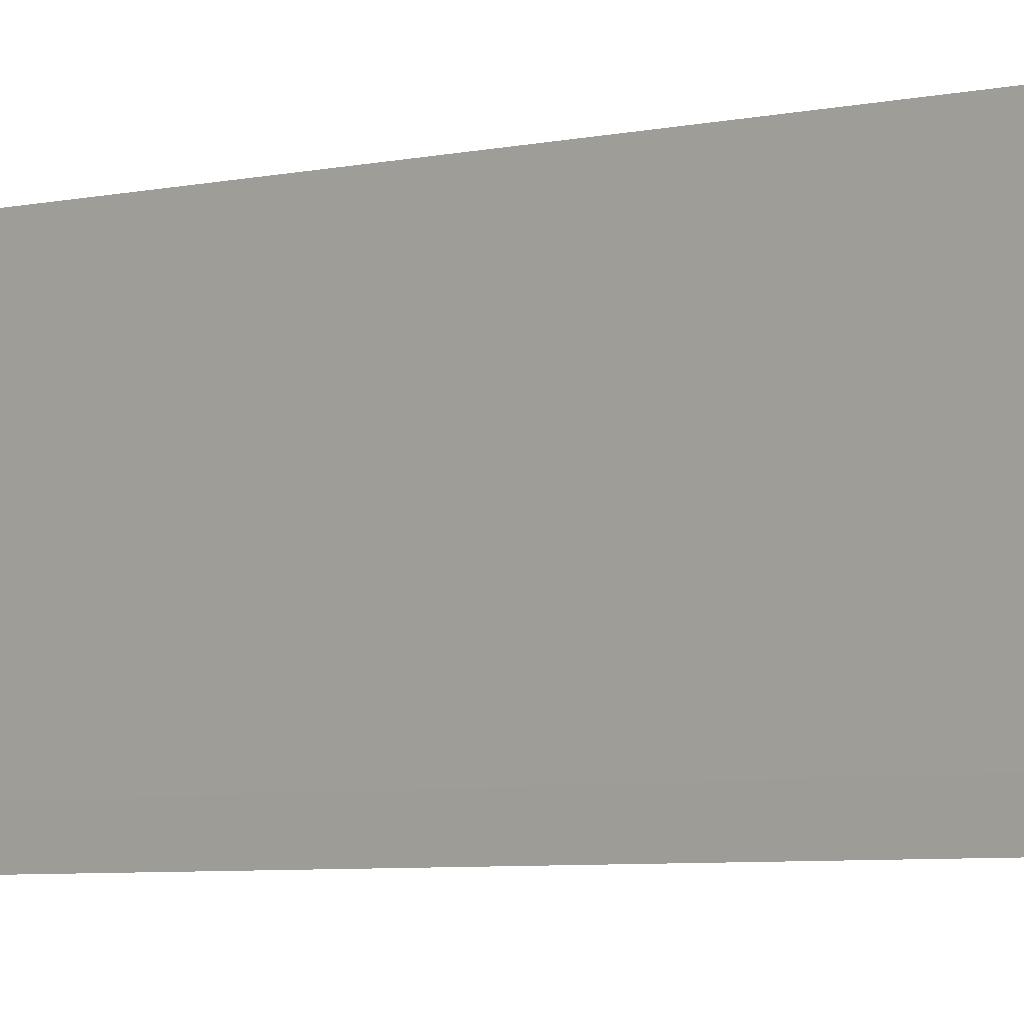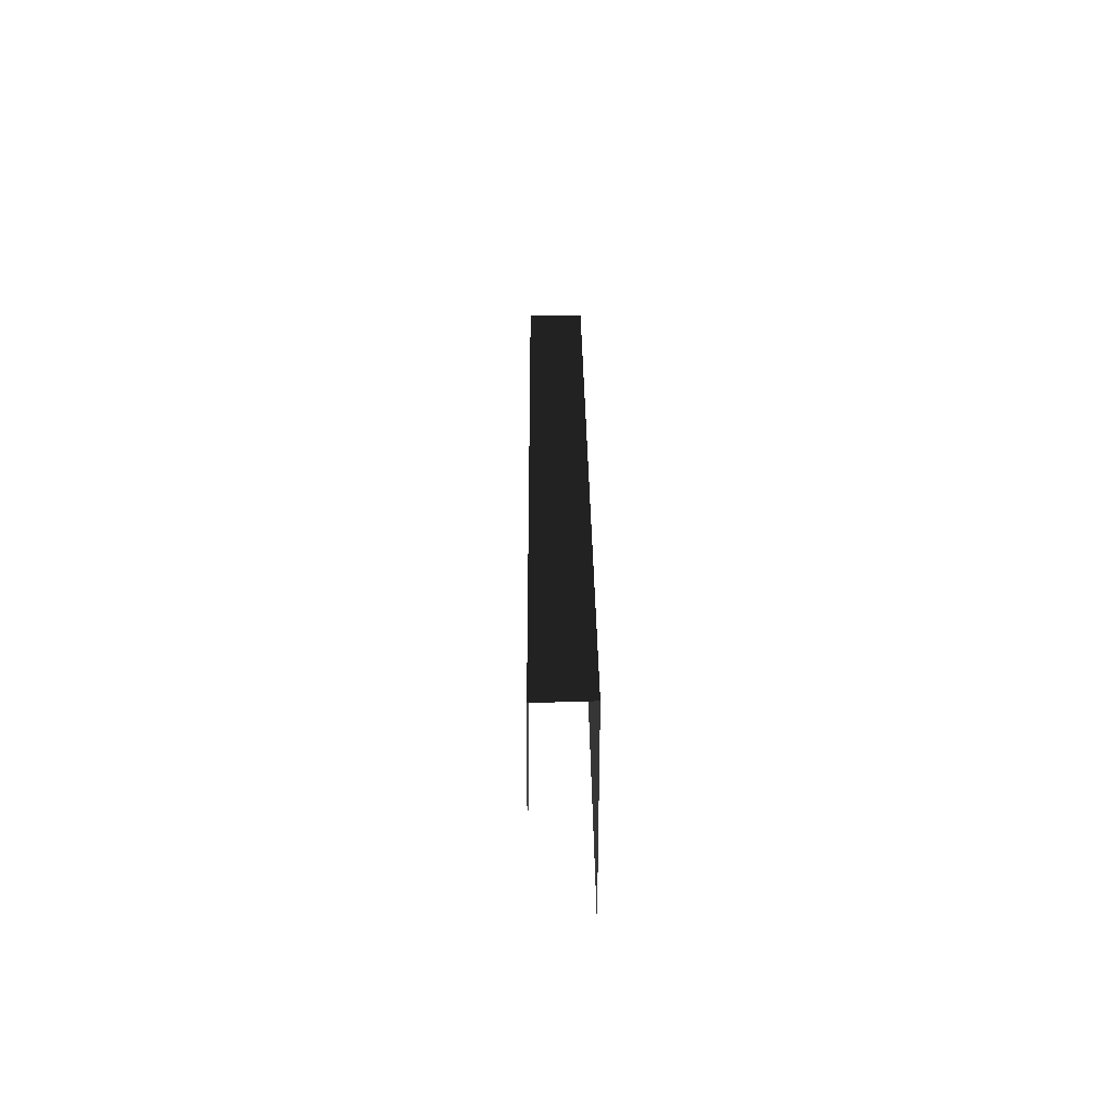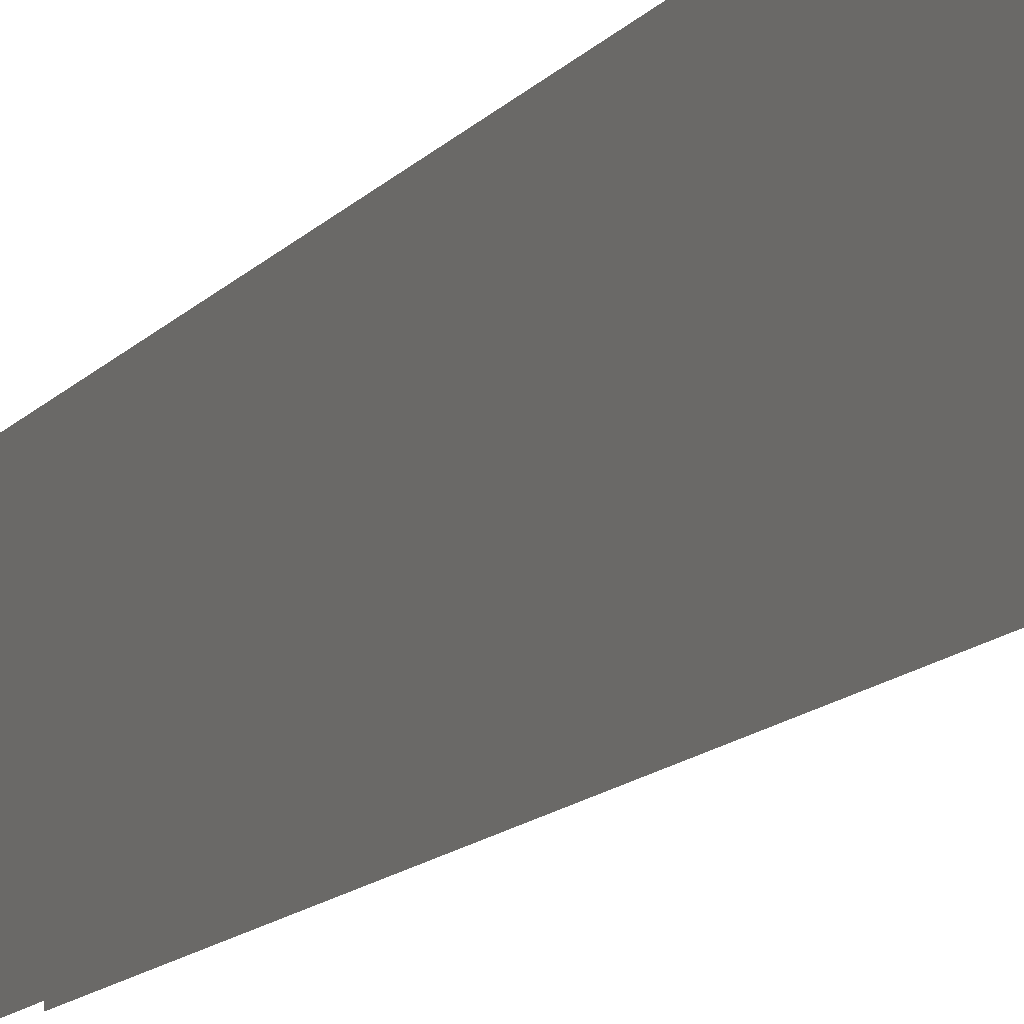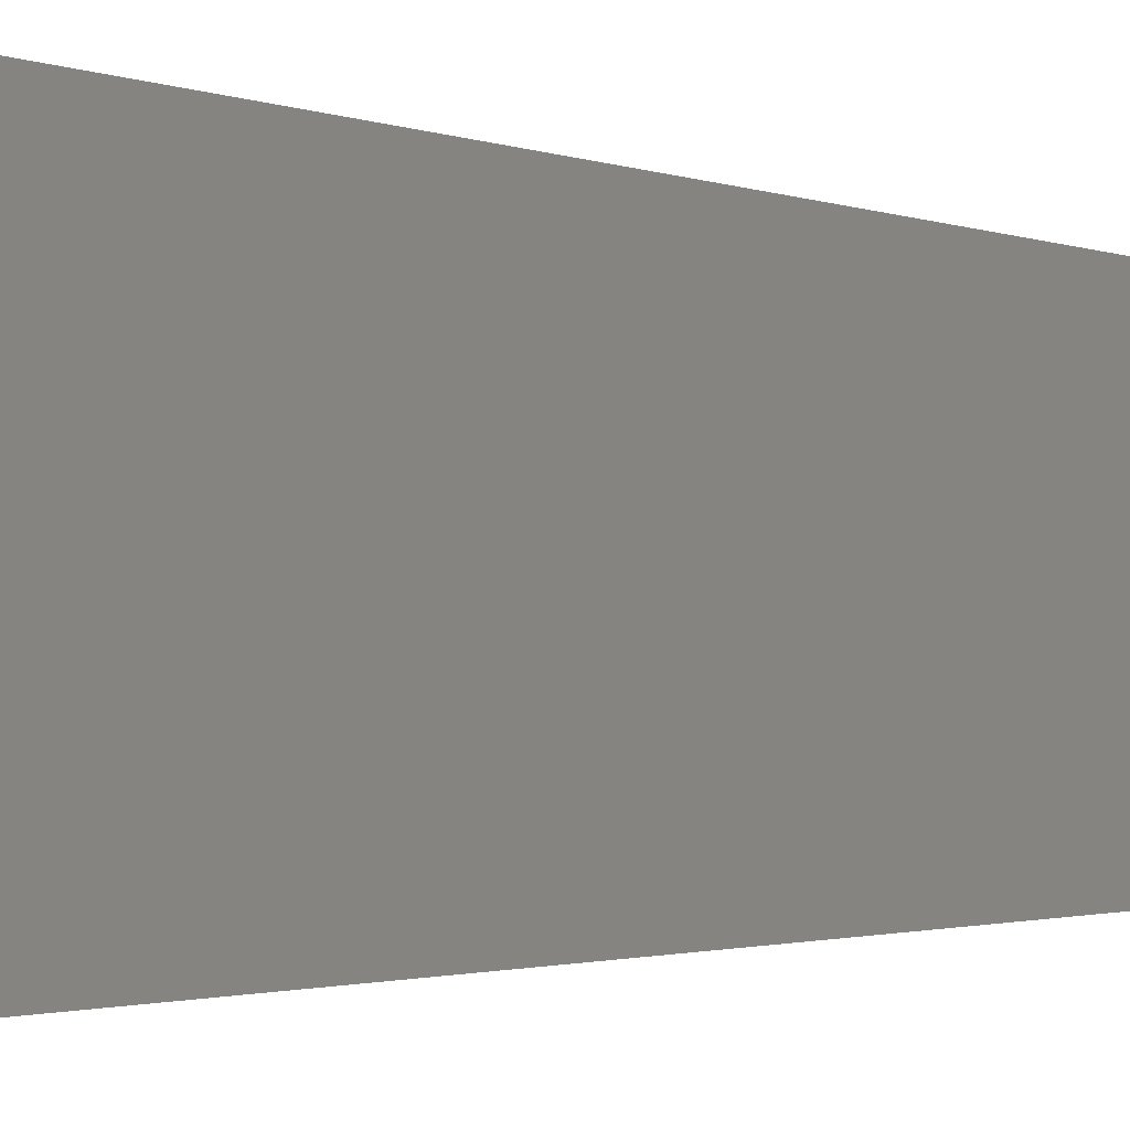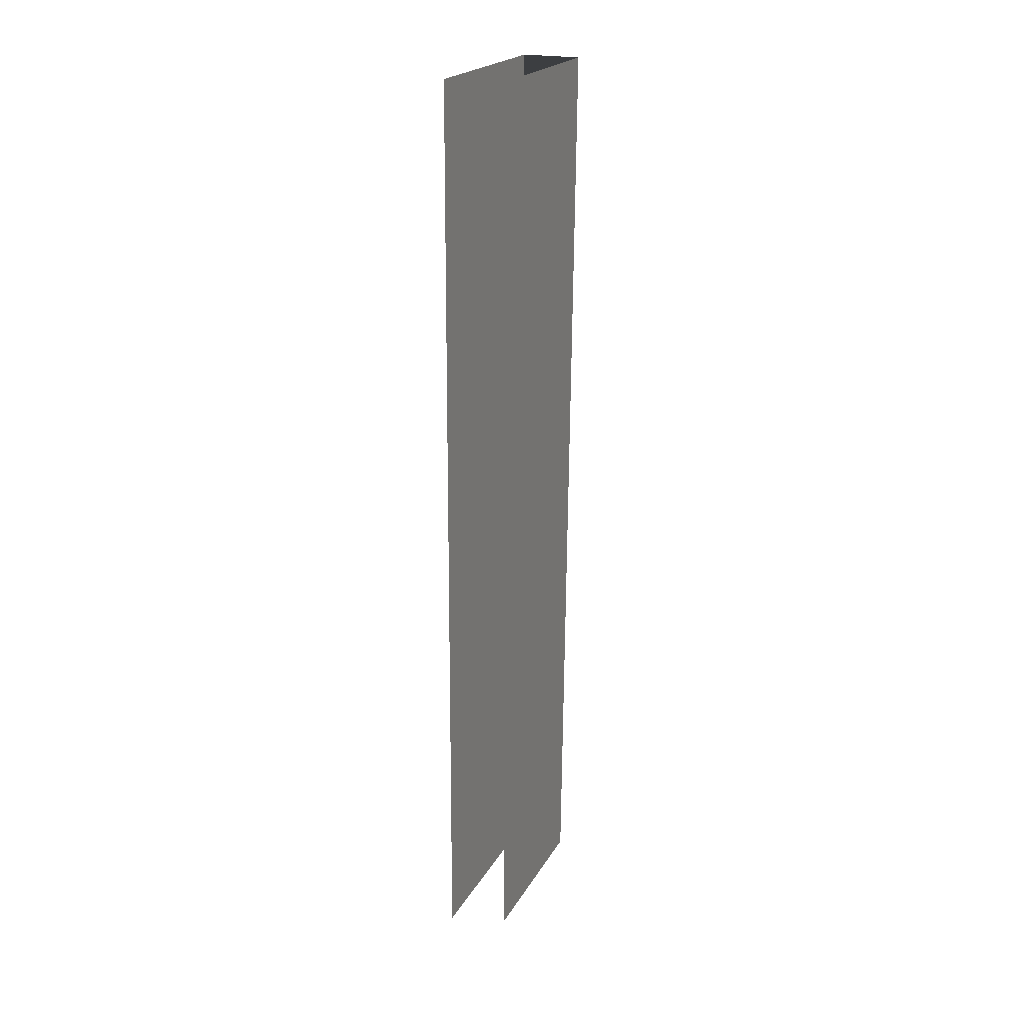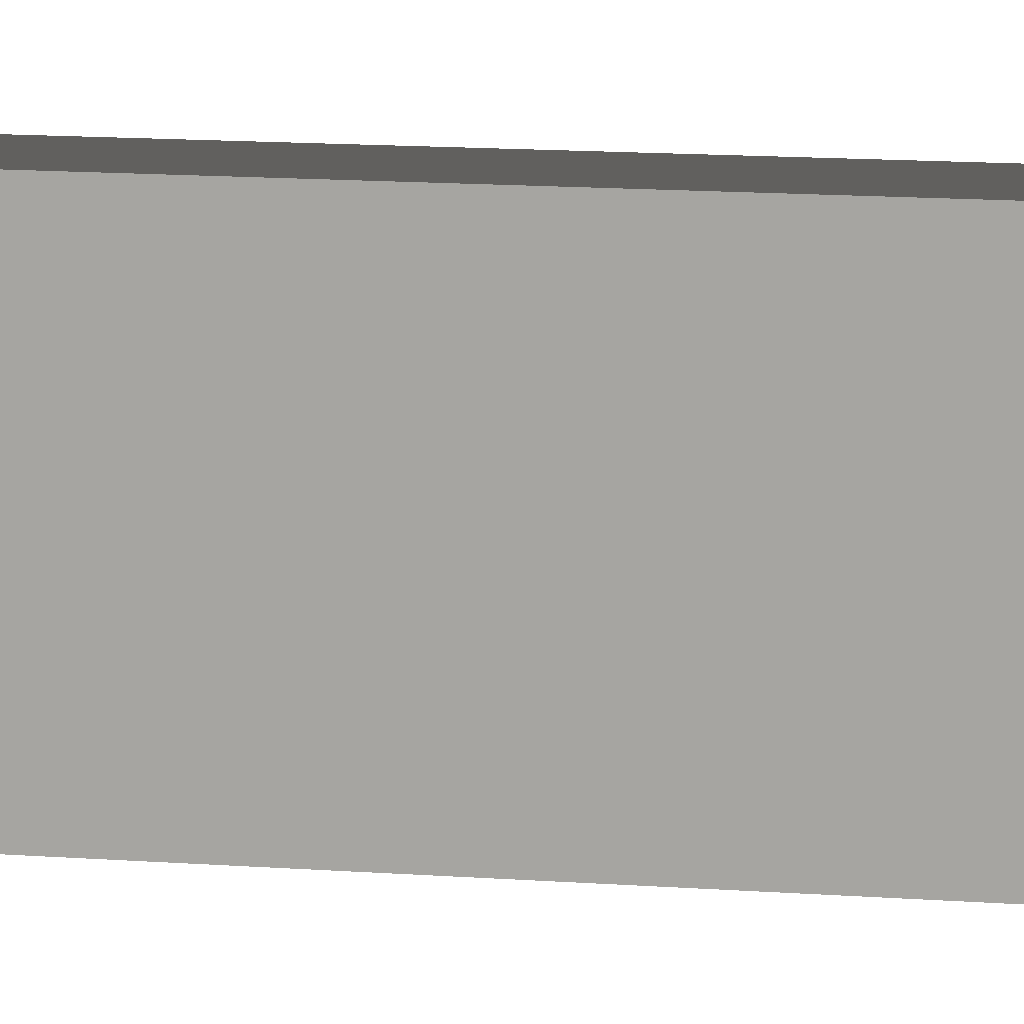
<metadata>
{"format":"obj","ext":"obj","renderer":"f3d","projection":"perspective","resolution":1024,"background":"white","views":[{"elev":-4.2,"azim":-46.2,"up":"+Z"},{"elev":-64.9,"azim":-0.2,"up":"+Y"},{"elev":-12.6,"azim":156.9,"up":"+Z"},{"elev":-1.0,"azim":22.7,"up":"+Z"},{"elev":21.8,"azim":-157.5,"up":"+Y"},{"elev":13.1,"azim":100.3,"up":"+Z"}]}
</metadata>
<code>
v -0.5177 -10.87 2.317
v -0.5177 -10.87 -1.255
v -0.6992 7.792 -1.239
v -0.6992 7.792 2.332
v 0.4905 7.792 2.332
v 0.4905 7.792 -1.648
v 0.5755 -10.8 -1.664
v 0.5755 -10.8 2.317
v 0.02891 -10.84 2.317
v -0.5177 -10.87 2.317
v -0.6992 7.792 2.332
v -0.1043 7.792 2.332
v 0.5755 -10.8 2.317
v 0.4905 7.792 2.332
g Column_wall_1.046_34173_71
f 1 3 2
f 1 4 3
f 5 7 6
f 5 8 7
f 9 11 10
f 9 12 11
f 13 12 9
f 13 14 12

</code>
